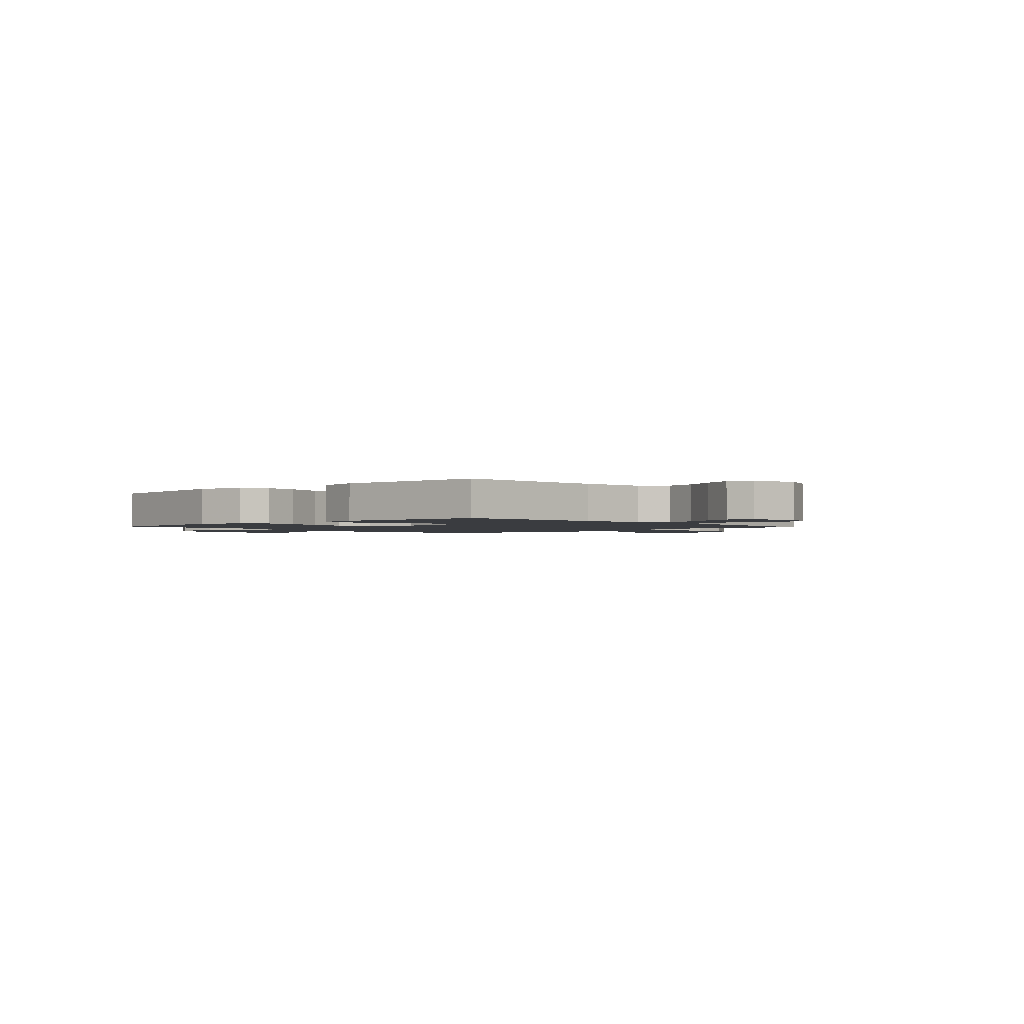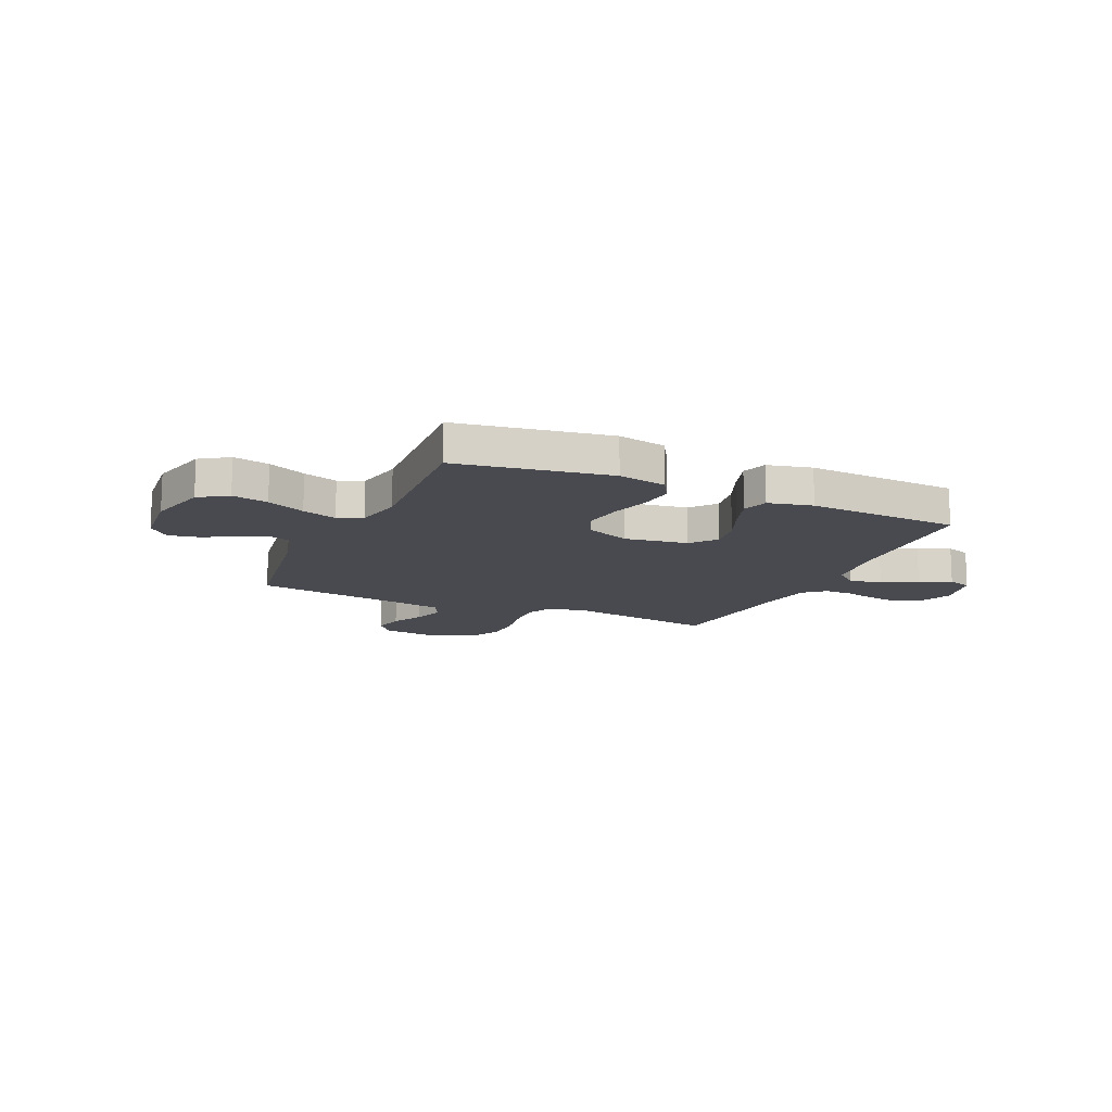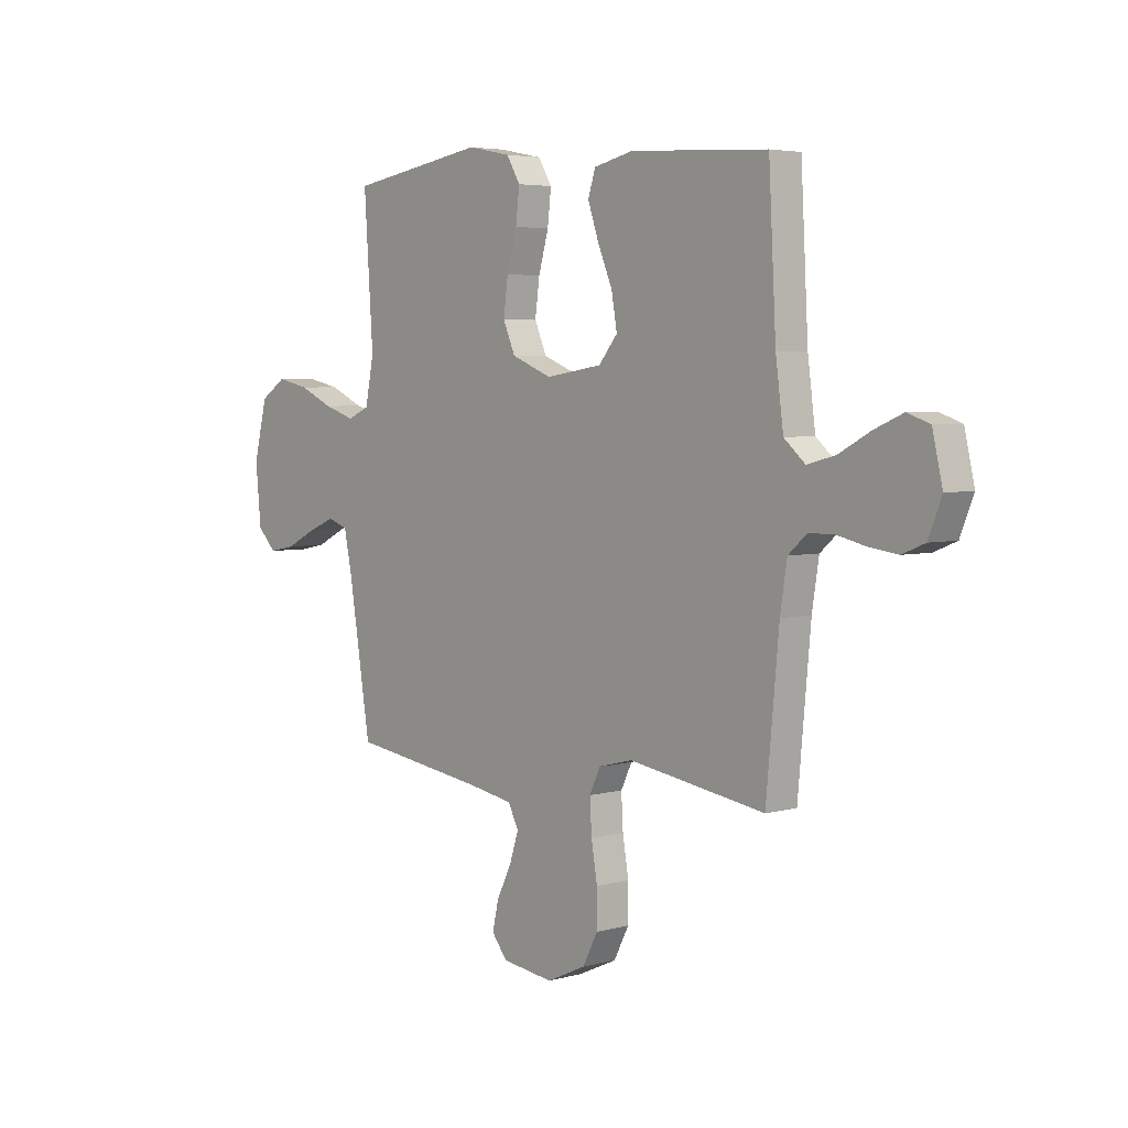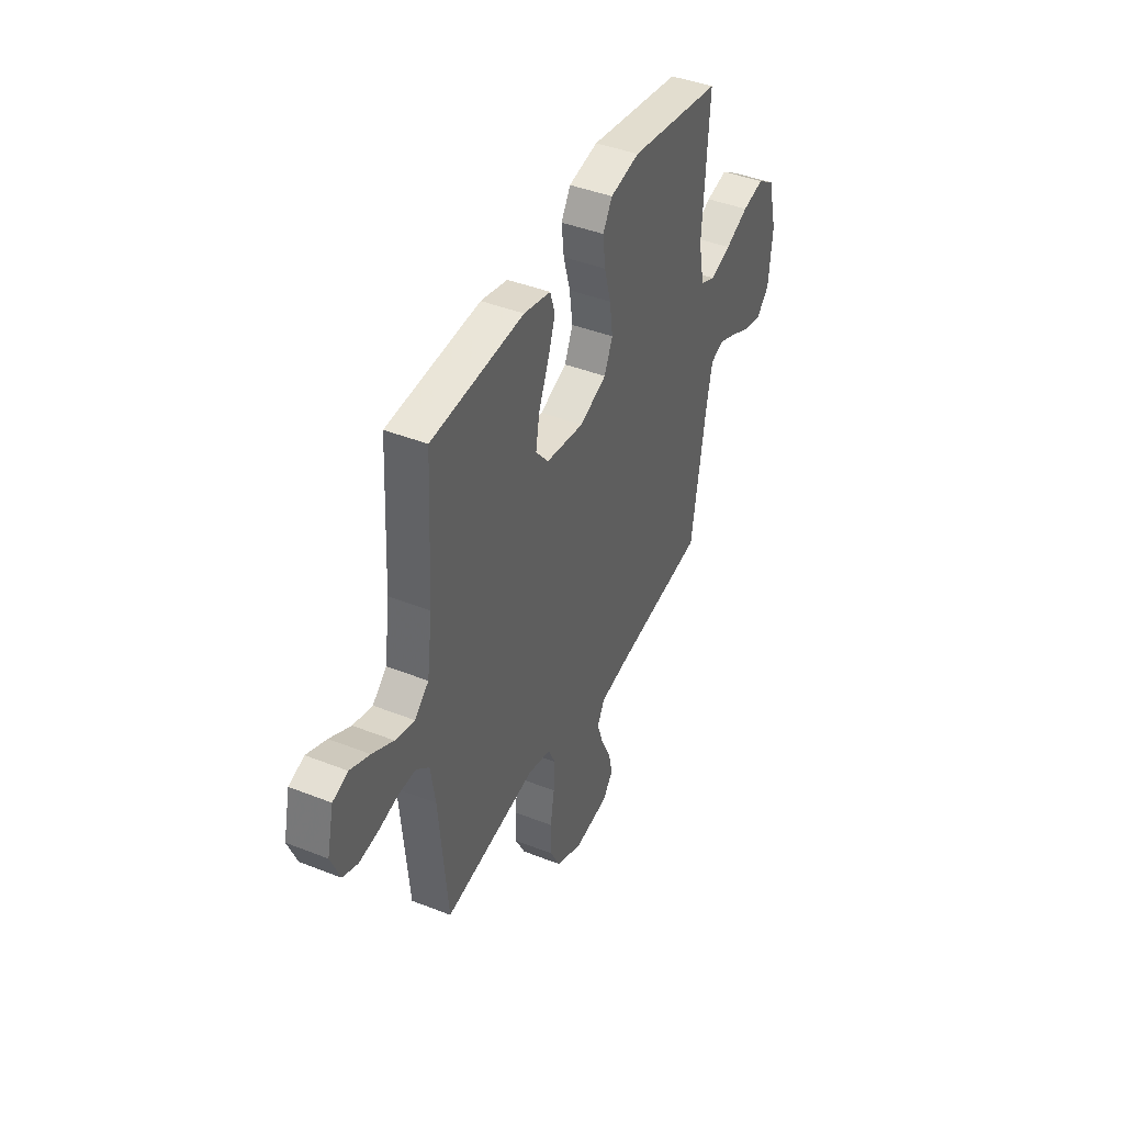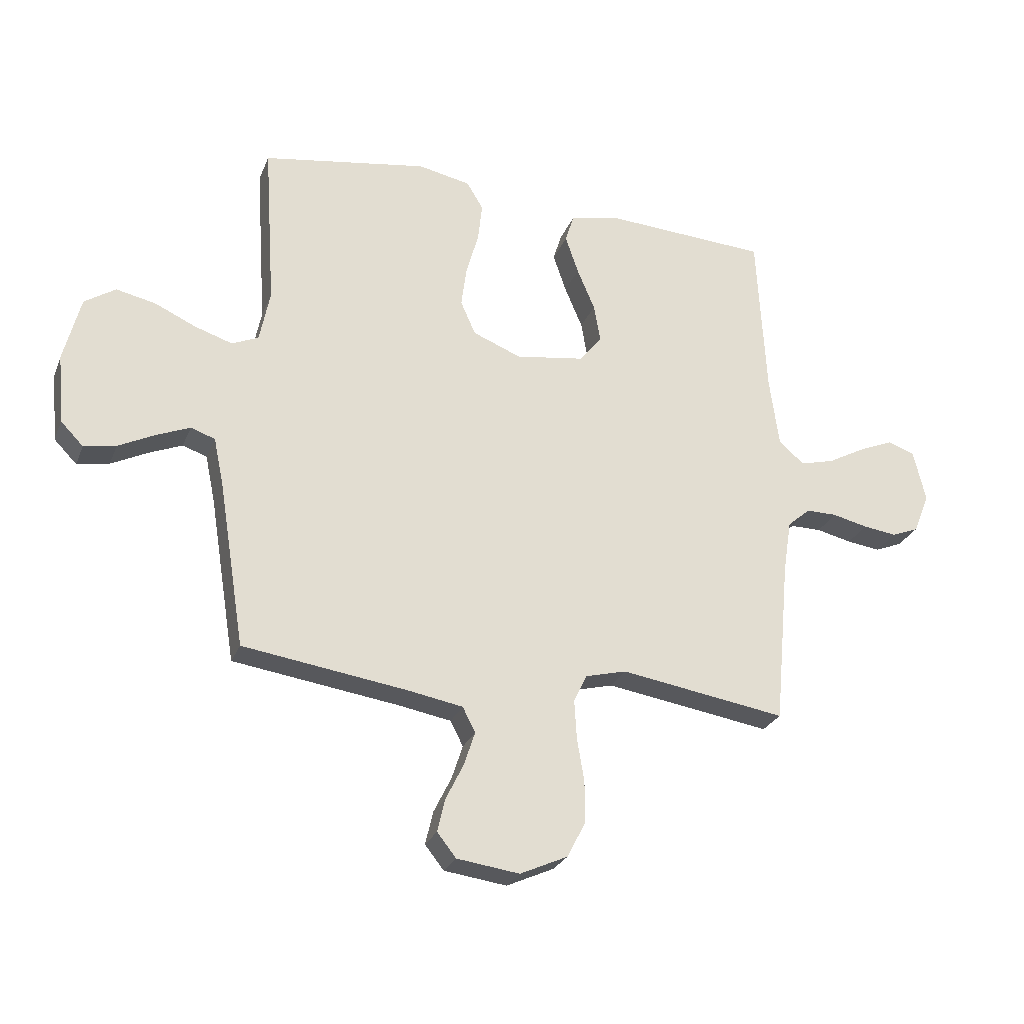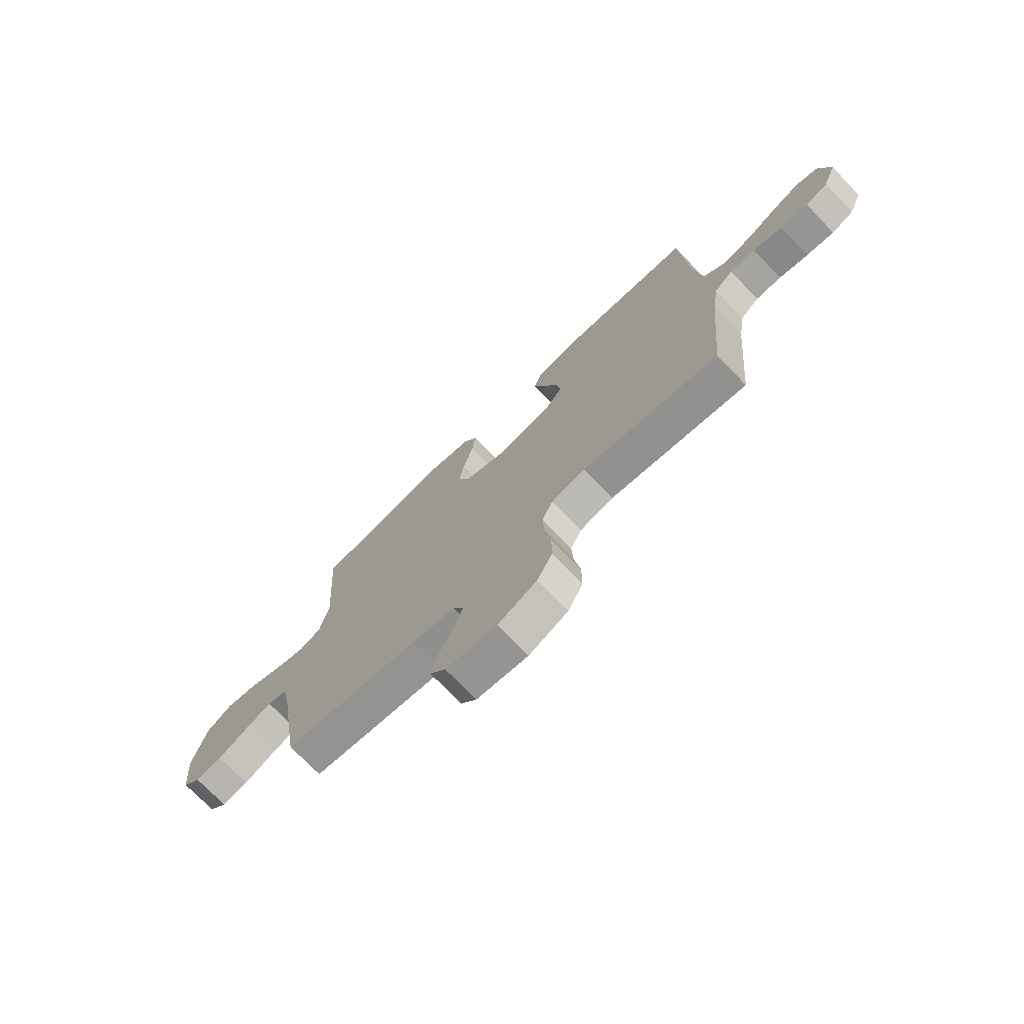
<metadata>
{"format":"obj","ext":"obj","renderer":"f3d","projection":"perspective","resolution":1024,"background":"white","views":[{"elev":-1.7,"azim":42.7,"up":"+Y"},{"elev":-13.6,"azim":-24.3,"up":"+Y"},{"elev":4.3,"azim":48.6,"up":"+Z"},{"elev":42.6,"azim":115.2,"up":"+Z"},{"elev":-26.6,"azim":-18.8,"up":"+Z"},{"elev":-73.4,"azim":43.9,"up":"+Z"}]}
</metadata>
<code>
v -0.5 0.07 -0.5
v -0.548 0.07 -0.2
v -0.566 0.07 -0.114
v -0.61 0.07 -0.099
v -0.67 0.07 -0.124
v -0.736 0.07 -0.157
v -0.794 0.07 -0.168
v -0.835 0.07 -0.126
v -0.847 0.07 0
v -0.817 0.07 0.119
v -0.761 0.07 0.156
v -0.69 0.07 0.141
v -0.615 0.07 0.107
v -0.547 0.07 0.085
v -0.499 0.07 0.106
v -0.48 0.07 0.2
v -0.5 0.07 0.5
v -0.2 0.07 0.549
v -0.105 0.07 0.53
v -0.075 0.07 0.48
v -0.083 0.07 0.41
v -0.105 0.07 0.332
v -0.115 0.07 0.257
v -0.088 0.07 0.196
v 0 0.07 0.161
v 0.124 0.07 0.18
v 0.165 0.07 0.23
v 0.153 0.07 0.3
v 0.121 0.07 0.376
v 0.097 0.07 0.446
v 0.113 0.07 0.497
v 0.2 0.07 0.517
v 0.5 0.07 0.5
v 0.516 0.07 0.2
v 0.533 0.07 0.072
v 0.579 0.07 0.032
v 0.641 0.07 0.048
v 0.709 0.07 0.085
v 0.772 0.07 0.112
v 0.821 0.07 0.095
v 0.843 0.07 0
v 0.814 0.07 -0.072
v 0.765 0.07 -0.092
v 0.704 0.07 -0.084
v 0.64 0.07 -0.069
v 0.584 0.07 -0.069
v 0.543 0.07 -0.105
v 0.528 0.07 -0.2
v 0.5 0.07 -0.5
v 0.2 0.07 -0.453
v 0.126 0.07 -0.472
v 0.102 0.07 -0.522
v 0.106 0.07 -0.592
v 0.119 0.07 -0.67
v 0.119 0.07 -0.746
v 0.086 0.07 -0.81
v 0 0.07 -0.849
v -0.113 0.07 -0.834
v -0.147 0.07 -0.791
v -0.133 0.07 -0.731
v -0.101 0.07 -0.666
v -0.081 0.07 -0.605
v -0.104 0.07 -0.56
v -0.2 0.07 -0.543
v -0.5 0 -0.5
v -0.548 0 -0.2
v -0.566 0 -0.114
v -0.61 0 -0.099
v -0.67 0 -0.124
v -0.736 0 -0.157
v -0.794 0 -0.168
v -0.835 0 -0.126
v -0.847 0 0
v -0.817 0 0.119
v -0.761 0 0.156
v -0.69 0 0.141
v -0.615 0 0.107
v -0.547 0 0.085
v -0.499 0 0.106
v -0.48 0 0.2
v -0.5 0 0.5
v -0.2 0 0.549
v -0.105 0 0.53
v -0.075 0 0.48
v -0.083 0 0.41
v -0.105 0 0.332
v -0.115 0 0.257
v -0.088 0 0.196
v 0 0 0.161
v 0.124 0 0.18
v 0.165 0 0.23
v 0.153 0 0.3
v 0.121 0 0.376
v 0.097 0 0.446
v 0.113 0 0.497
v 0.2 0 0.517
v 0.5 0 0.5
v 0.516 0 0.2
v 0.533 0 0.072
v 0.579 0 0.032
v 0.641 0 0.048
v 0.709 0 0.085
v 0.772 0 0.112
v 0.821 0 0.095
v 0.843 0 0
v 0.814 0 -0.072
v 0.765 0 -0.092
v 0.704 0 -0.084
v 0.64 0 -0.069
v 0.584 0 -0.069
v 0.543 0 -0.105
v 0.528 0 -0.2
v 0.5 0 -0.5
v 0.2 0 -0.453
v 0.126 0 -0.472
v 0.102 0 -0.522
v 0.106 0 -0.592
v 0.119 0 -0.67
v 0.119 0 -0.746
v 0.086 0 -0.81
v 0 0 -0.849
v -0.113 0 -0.834
v -0.147 0 -0.791
v -0.133 0 -0.731
v -0.101 0 -0.666
v -0.081 0 -0.605
v -0.104 0 -0.56
v -0.2 0 -0.543
f 58 59 60 61
f 58 61 62
f 57 58 62
f 56 57 62
f 53 54 55 56
f 52 53 56 62
f 51 52 62 63
f 48 49 50
f 47 48 50 51
f 42 43 44 45
f 40 41 42 45
f 40 45 46
f 37 38 39 40
f 37 40 46
f 36 37 46 47
f 31 32 33 34
f 31 34 35
f 28 29 30 31
f 28 31 35
f 27 28 35 36
f 19 20 21 22
f 19 22 23
f 16 17 18 19
f 15 16 19 23
f 14 15 23 24
f 10 11 12 13
f 10 13 14
f 9 10 14
f 5 6 7 8
f 4 5 8 9
f 3 4 9 14
f 64 1 2
f 26 27 36 47
f 25 26 47 51
f 25 51 63 64
f 14 24 25 64
f 2 3 14 64
f 125 124 123 122
f 126 125 122
f 126 122 121
f 126 121 120
f 120 119 118 117
f 126 120 117 116
f 127 126 116 115
f 114 113 112
f 115 114 112 111
f 109 108 107 106
f 109 106 105 104
f 110 109 104
f 104 103 102 101
f 110 104 101
f 111 110 101 100
f 98 97 96 95
f 99 98 95
f 95 94 93 92
f 99 95 92
f 100 99 92 91
f 86 85 84 83
f 87 86 83
f 83 82 81 80
f 87 83 80 79
f 88 87 79 78
f 77 76 75 74
f 78 77 74
f 78 74 73
f 72 71 70 69
f 73 72 69 68
f 78 73 68 67
f 66 65 128
f 111 100 91 90
f 115 111 90 89
f 128 127 115 89
f 128 89 88 78
f 128 78 67 66
f 1 65 66 2
f 2 66 67 3
f 3 67 68 4
f 4 68 69 5
f 5 69 70 6
f 6 70 71 7
f 7 71 72 8
f 8 72 73 9
f 9 73 74 10
f 10 74 75 11
f 11 75 76 12
f 12 76 77 13
f 13 77 78 14
f 14 78 79 15
f 15 79 80 16
f 16 80 81 17
f 17 81 82 18
f 18 82 83 19
f 19 83 84 20
f 20 84 85 21
f 21 85 86 22
f 22 86 87 23
f 23 87 88 24
f 24 88 89 25
f 25 89 90 26
f 26 90 91 27
f 27 91 92 28
f 28 92 93 29
f 29 93 94 30
f 30 94 95 31
f 31 95 96 32
f 32 96 97 33
f 33 97 98 34
f 34 98 99 35
f 35 99 100 36
f 36 100 101 37
f 37 101 102 38
f 38 102 103 39
f 39 103 104 40
f 40 104 105 41
f 41 105 106 42
f 42 106 107 43
f 43 107 108 44
f 44 108 109 45
f 45 109 110 46
f 46 110 111 47
f 47 111 112 48
f 48 112 113 49
f 49 113 114 50
f 50 114 115 51
f 51 115 116 52
f 52 116 117 53
f 53 117 118 54
f 54 118 119 55
f 55 119 120 56
f 56 120 121 57
f 57 121 122 58
f 58 122 123 59
f 59 123 124 60
f 60 124 125 61
f 61 125 126 62
f 62 126 127 63
f 63 127 128 64
f 64 128 65 1

</code>
